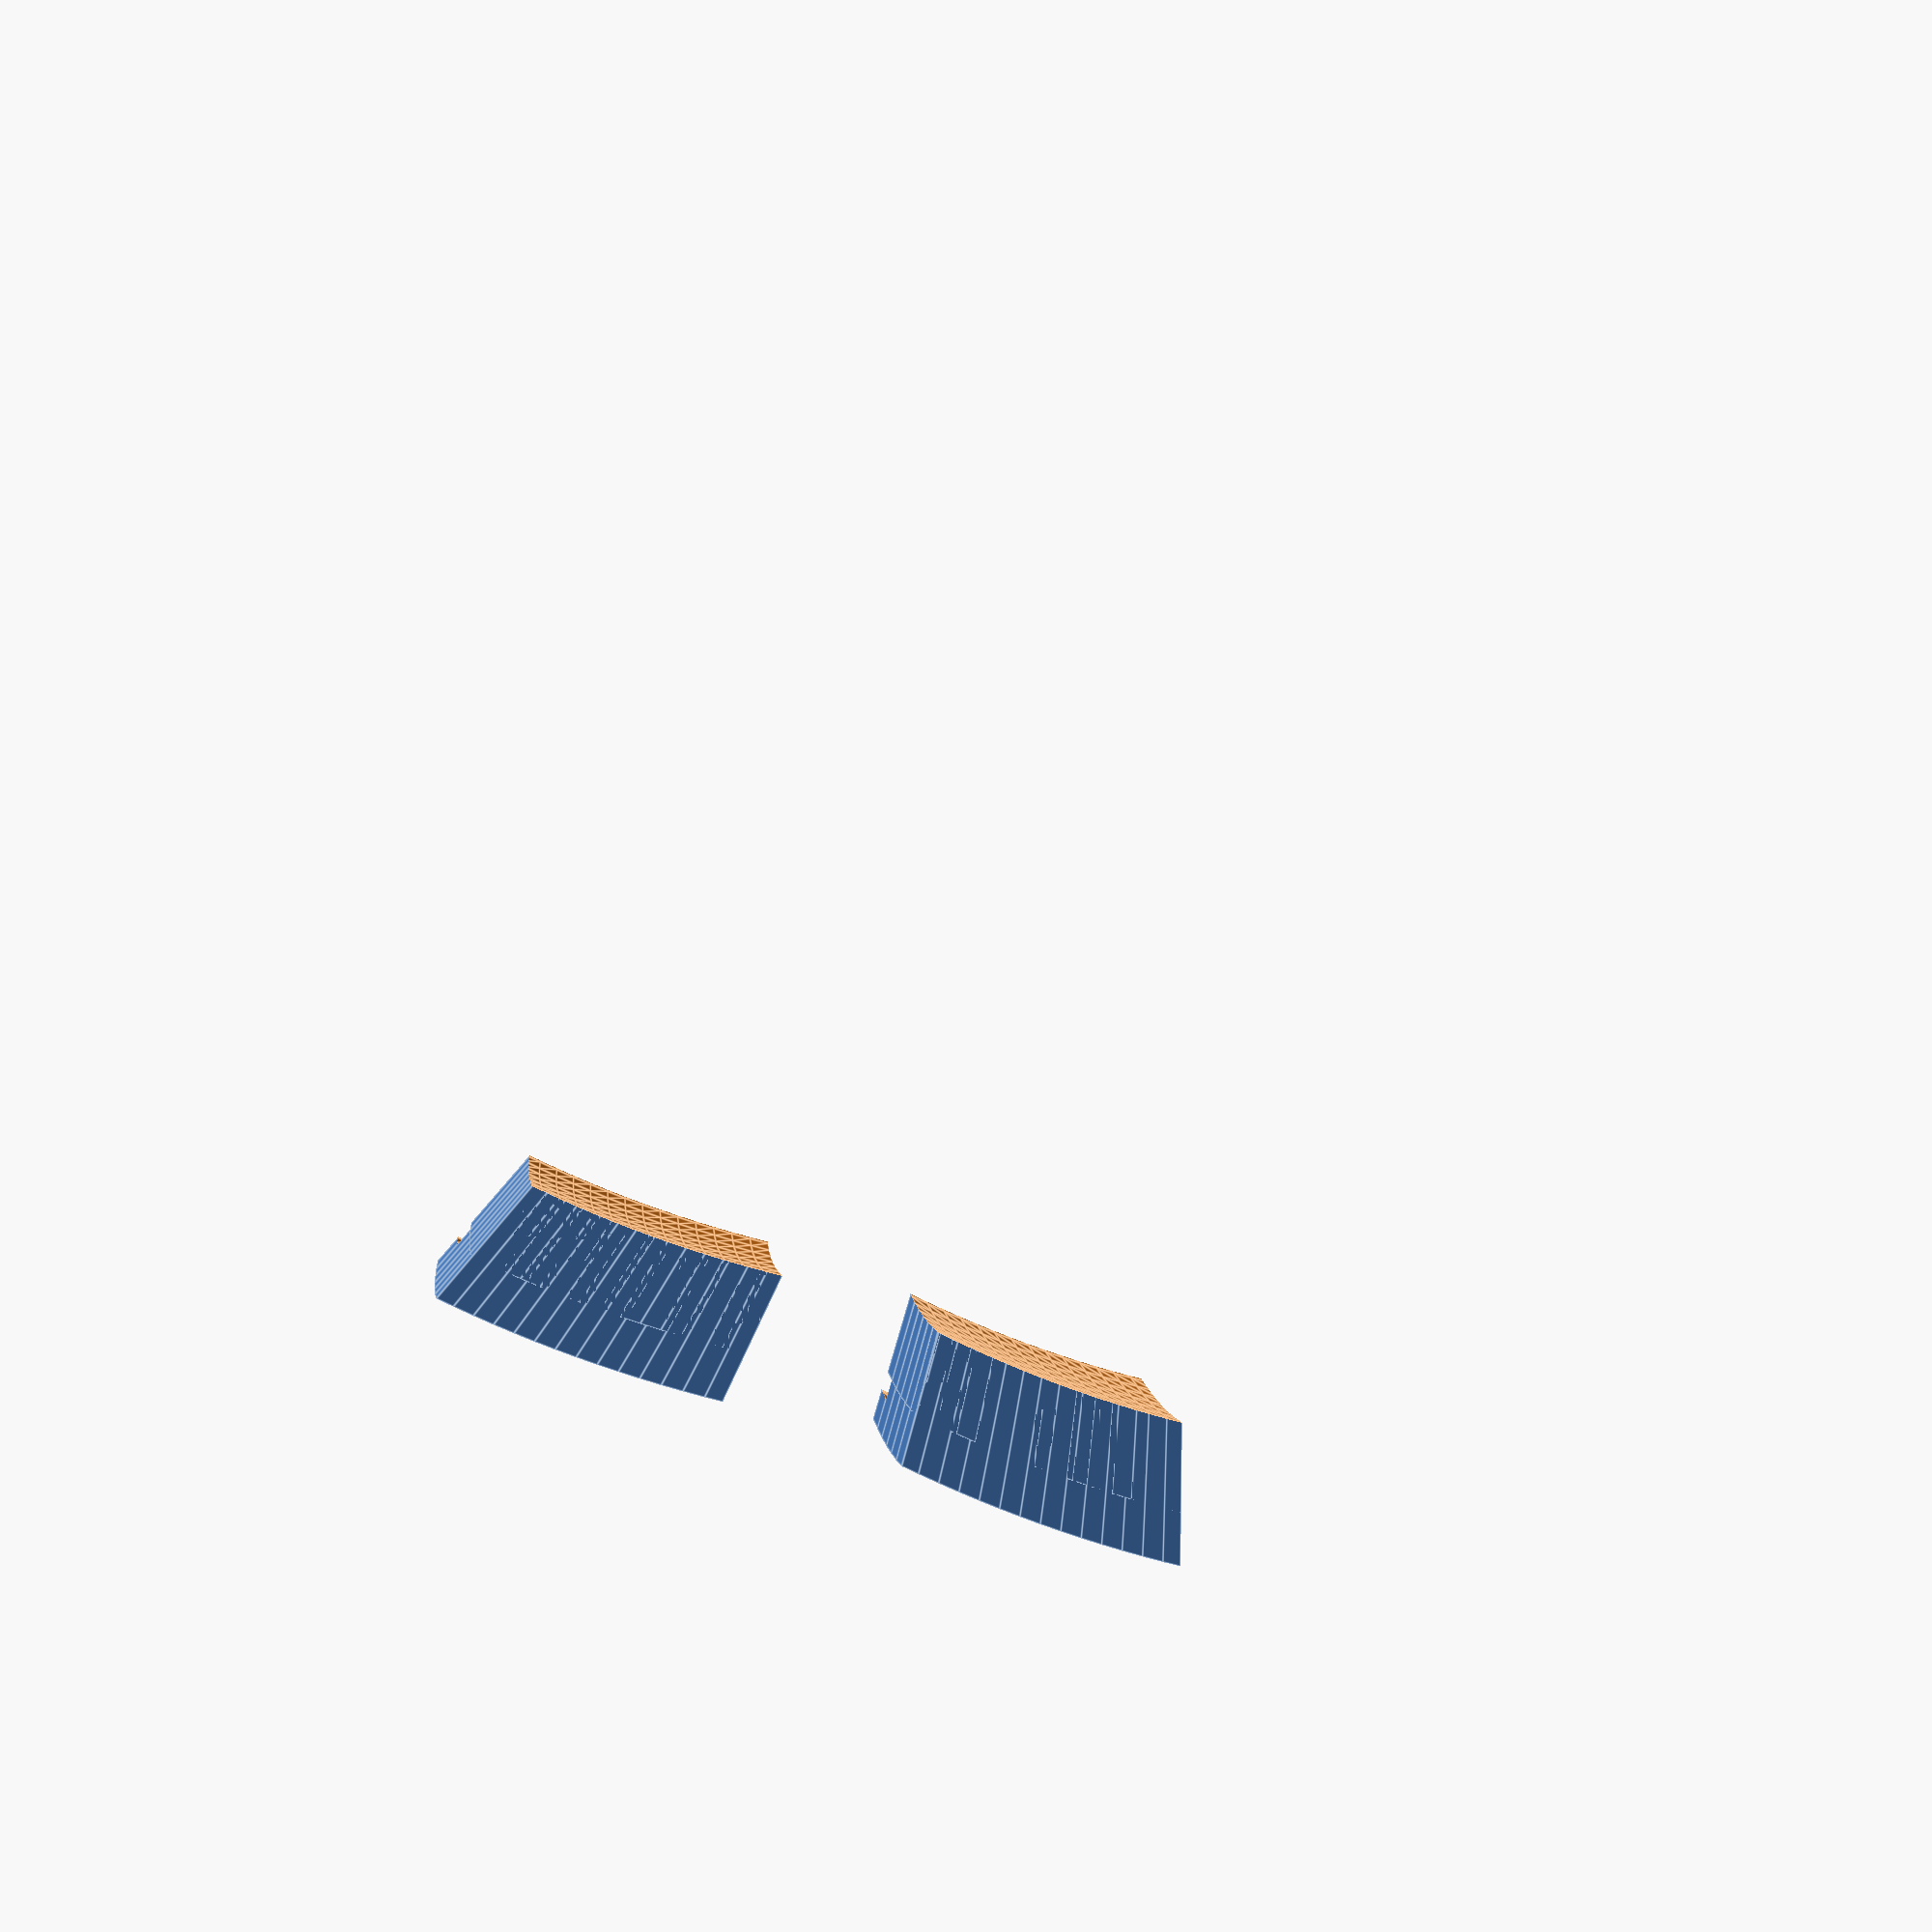
<openscad>
// Samsung Monitor Support 3D Design

// Copyright (c) 2014 by Jeremy Bennett <jeremy.bennett@embecosm.com>

// Samsung Monitor Support 3D Design is licensed under a Creative Commons
// Attribution-ShareAlike 3.0 Unported License.

// You should have received a copy of the license along with this work.  If not, 
// see <http://creativecommons.org/licenses/by-sa/3.0/>.

// -----------------------------------------------------------------------------

// Wedge supports for a Samsung monitor

// Start 


// Triangle

// Apex at origin, with sides of given length at the given angles from the
// origin (x axis positive direction is 0).

// @param l   Length of edges from origin
// @param a1  Angle from origin of first line of triangle
// @param a2  Angle from origin of second line of triangle
module triangle (l, a1, a2) {
	x0 = 0;
	y0 = 0;
	x1 = cos (a1) * l;
	y1 = sin (a1) * l;
	x2 = cos (a2) * l;
	y2 = sin (a2) * l;
	polygon ( points = [ [x0, y0], [x1, y1], [x2, y2] ], convexity = 5 );

}			// triangle ()


// Square with a triangle cut out

// @param l   Length of edge
// @param a1  Angle from origin of start of triangle
// @param a2  Angle from origin of end of triangle
module square_mask (l, a1, a2) {
	difference () {
		square (size = l, center = true);
		triangle (l, a1, a2);
	}
}			// square_mask ()


// 2D triangle wedge from an elipse.

// @param d1  Diameter in the X direction
// @param d2  Diameter in the Y direction
// @param a1  Angle from origin of start of wedge
// @param a2  Angle from origin of end of wedge
module wedge2d (d1, d2, a1, a2) {
	difference () {
		scale (v = [d1 / 100, d2 / 100, 1])
			circle (d = 100, $fn = 360);
		square_mask (d1 + d2, a1, a2);
	}
}			// wedge2d ()


// 3D wedge from an elipse

// The angle up is from the far side of the original elipse, not the center.
// rotate_extrude, which we might use seems not to generate a solid that will
// render correctly, so instead we build as a set of layers, using rotate.

// It is clearer to move the wedge and rotate around the Y axis, than to try to
// work out the actual rotation vector.

// @param d1   Diameter in the X direction
// @param d2   Diameter in the Y direction
// @param a1   Angle from origin of start of wedge
// @param a2   Angle from origin of end of wedge
// @param az1  Starting angle up of the wedge
// @param az2  Ending angle up of the wedge
module wedge3d (d1, d2, a1, a2, az1, az2) {
	step_len = (d1 + d2) / 100;		// wedge increment in mm
	step_angle = acos (1 - step_len * step_len  / 2 / d1 / d1);		// Cosine rule
	// Reduce step angle to ensure wedge increments overlap
	for (a = [ az1 : step_angle * 0.9 : az2 ])
		rotate (a = [0, -a, 0])
			translate (v = [d1 / 2, 0, 0])
				rotate (a = [0, 0, -(a1 + a2) / 2])
					linear_extrude (height = step_len, center = false)
						wedge2d (d1, d2, a1, a2);

}			// wedge3d ()


// Construct one wedge in its correct location

// wedge3d has translated the wedge to be centered on the X axix and
// shifted by the x radius. Move it back.

// @param d1   Diameter in the X direction
// @param d2   Diameter in the Y direction
// @param a1   Angle from origin of start of wedge
// @param a2   Angle from origin of end of wedge
// @param az1  Starting angle up of the wedge
// @param az2  Ending angle up of the wedge
module wedge (d1, d2, a1, a2, az1, az2) {
	rotate (a = [0, 0, (a1 + a2) / 2])
		translate (v = [-d1 / 2, 0, 0])
			wedge3d (d1, d2, a1, a2, az1, az2);
}


// Print an actual support wedge

// This knows that the base is an elipse with diameters 19.3cm and 25.0cm

// @param start_angle  The angle at which the wedge starts
// @param end_angle    The angle at which the wedge starts
// @param tilt_angle   The angle at which the stand is to be tilted
module samsung_support (start_angle, end_angle, tilt_angle) {
	difference () {
		union () {
			wedge (189, 246, start_angle, end_angle, 0, tilt_angle);
			difference () {
				wedge (199, 256, start_angle, end_angle, 0, tilt_angle);
				wedge (193, 250, start_angle - 1, end_angle + 1, tilt_angle - 1,
				       tilt_angle + 1);
			}
		}
		wedge (193 * 0.9, 250 * 0.9, start_angle - 2, end_angle + 2, -1,
		       tilt_angle + 5);
		// Remove any anoying bit at the center
		cylinder (h = 199, d = 100, center = true);
	}
}	


// Produce a pair of supports

// For convenience when printing move them closer together.

// @param start_angle  The angle at which the wedge starts
// @param end_angle    The angle at which the wedge starts
// @param tilt_angle   The angle at which the stand is to be tilted
module samsung_support_pair (start_angle, end_angle, tilt_angle) {
	rotate (a = [0, 0, 5 - start_angle])
		samsung_support (start_angle, end_angle, tilt_angle);

	// Produce a mirror support
	mirror (v = [0, 1, 0])
		rotate (a = [0, 0, 5 - start_angle])
			samsung_support (start_angle, end_angle, tilt_angle);

}			// samsung_support_pair ()

samsung_support_pair (30, 45, 7);
//cube (100)

</openscad>
<views>
elev=178.5 azim=249.4 roll=7.8 proj=p view=edges
</views>
